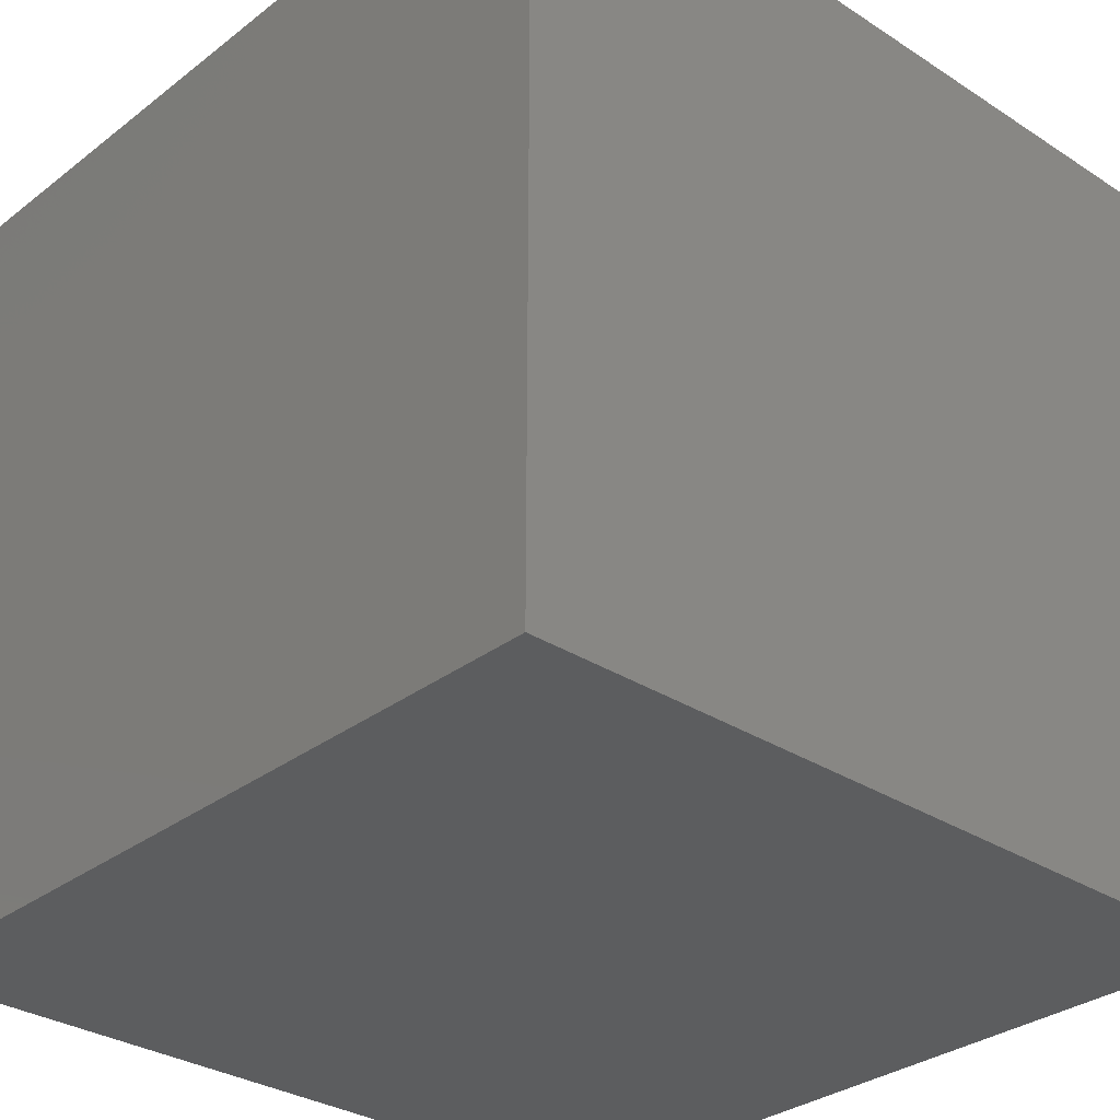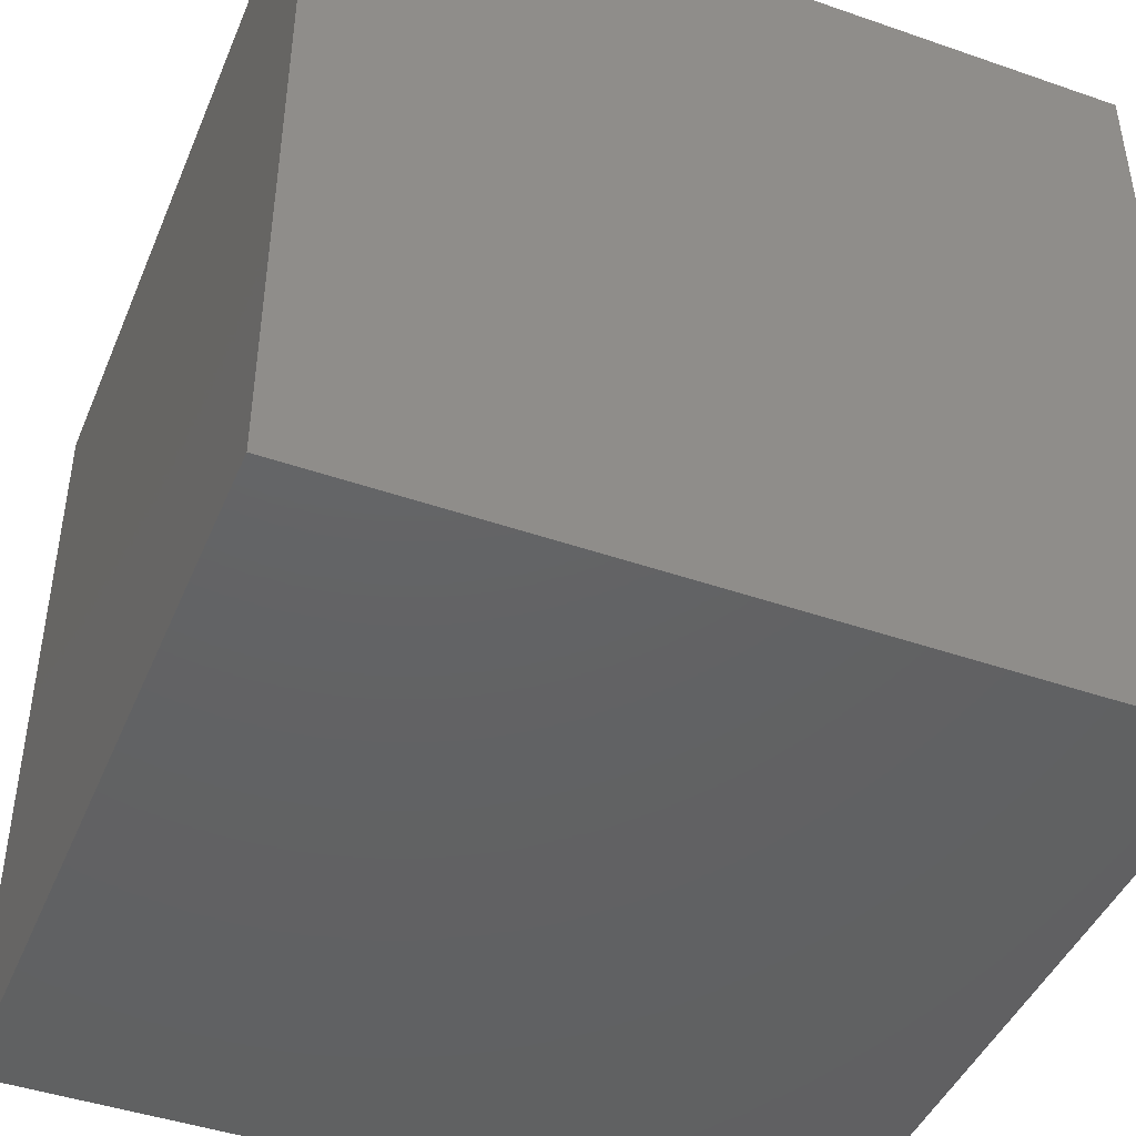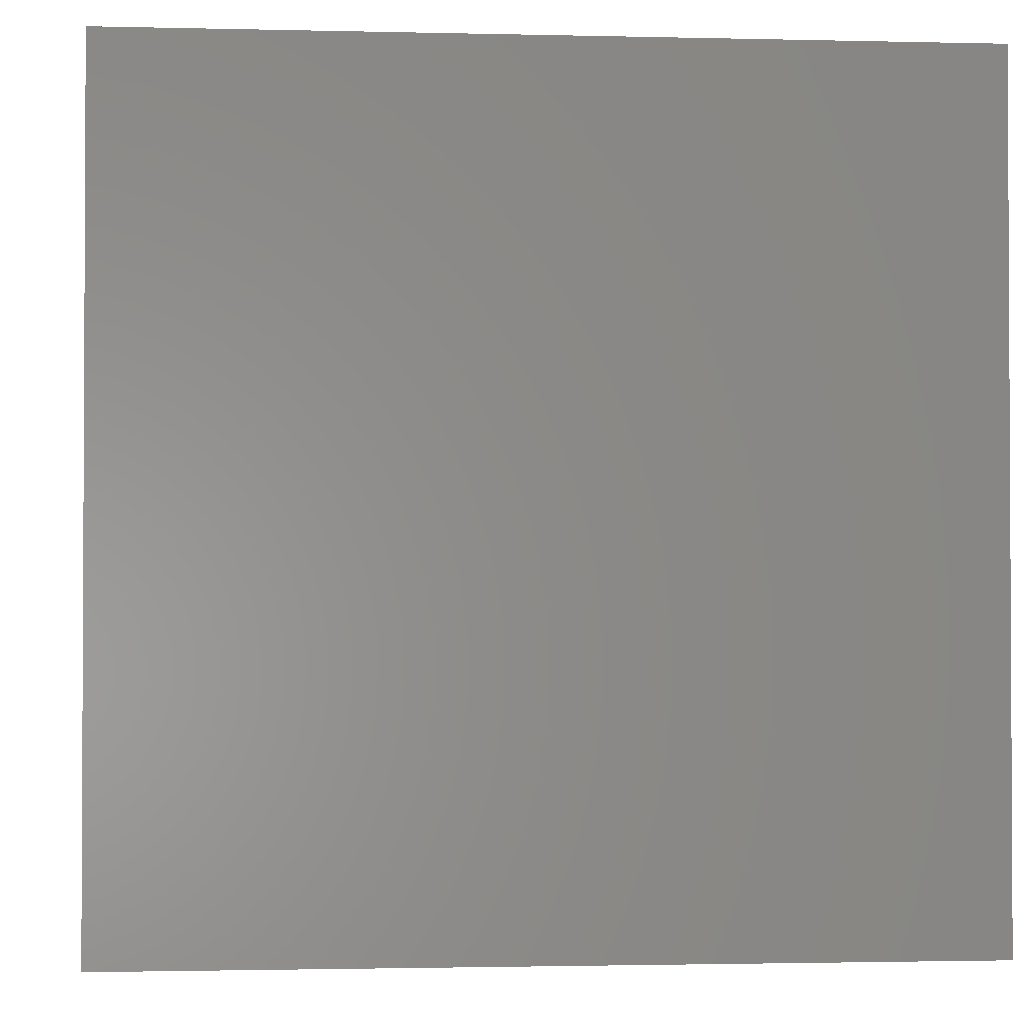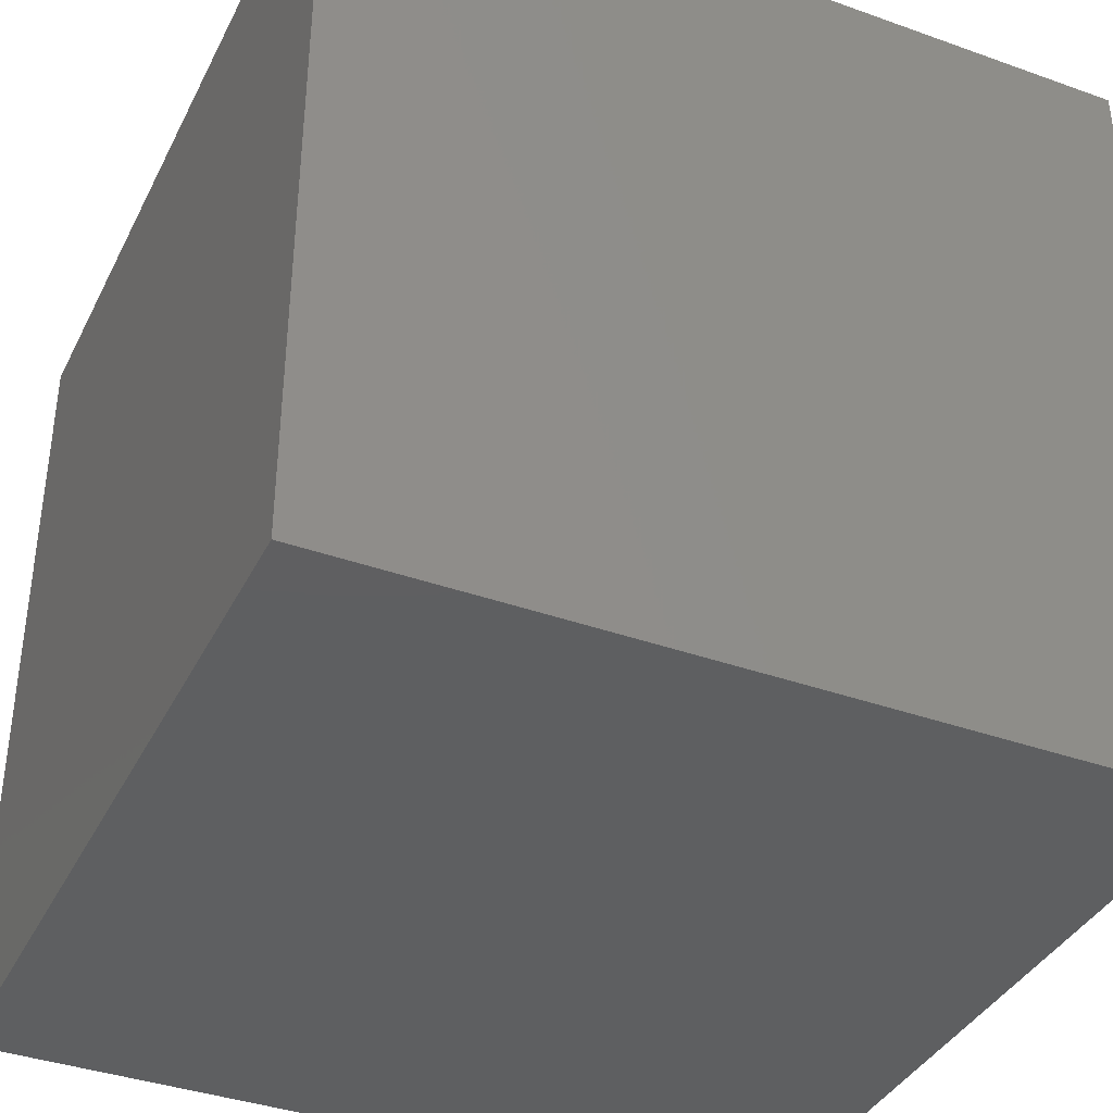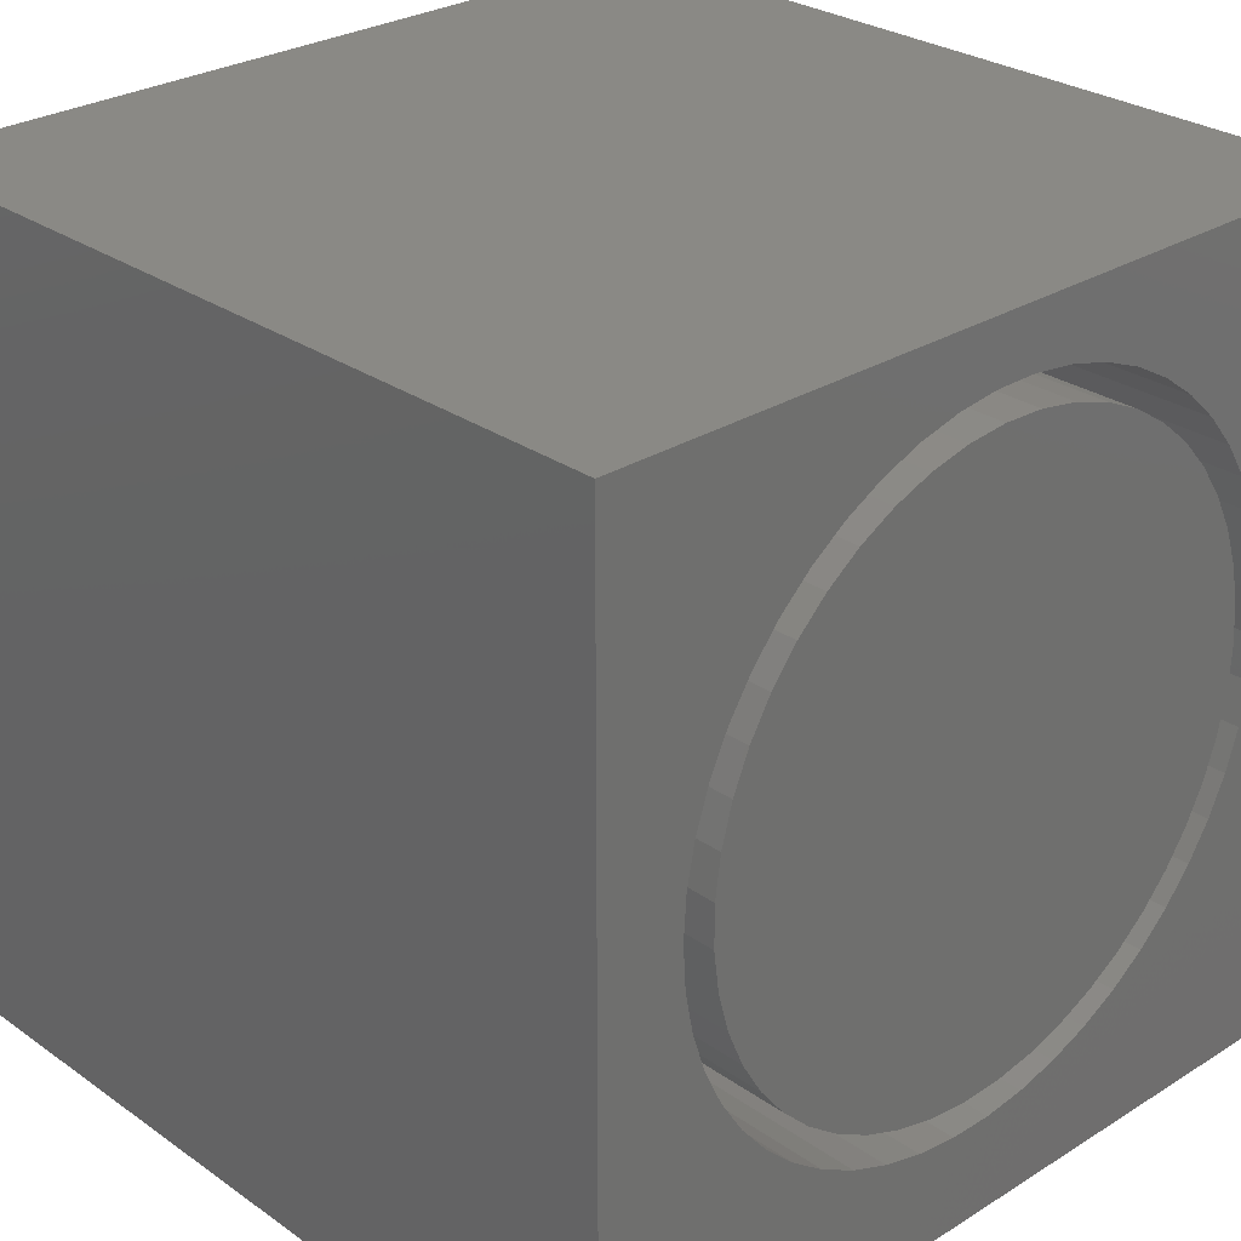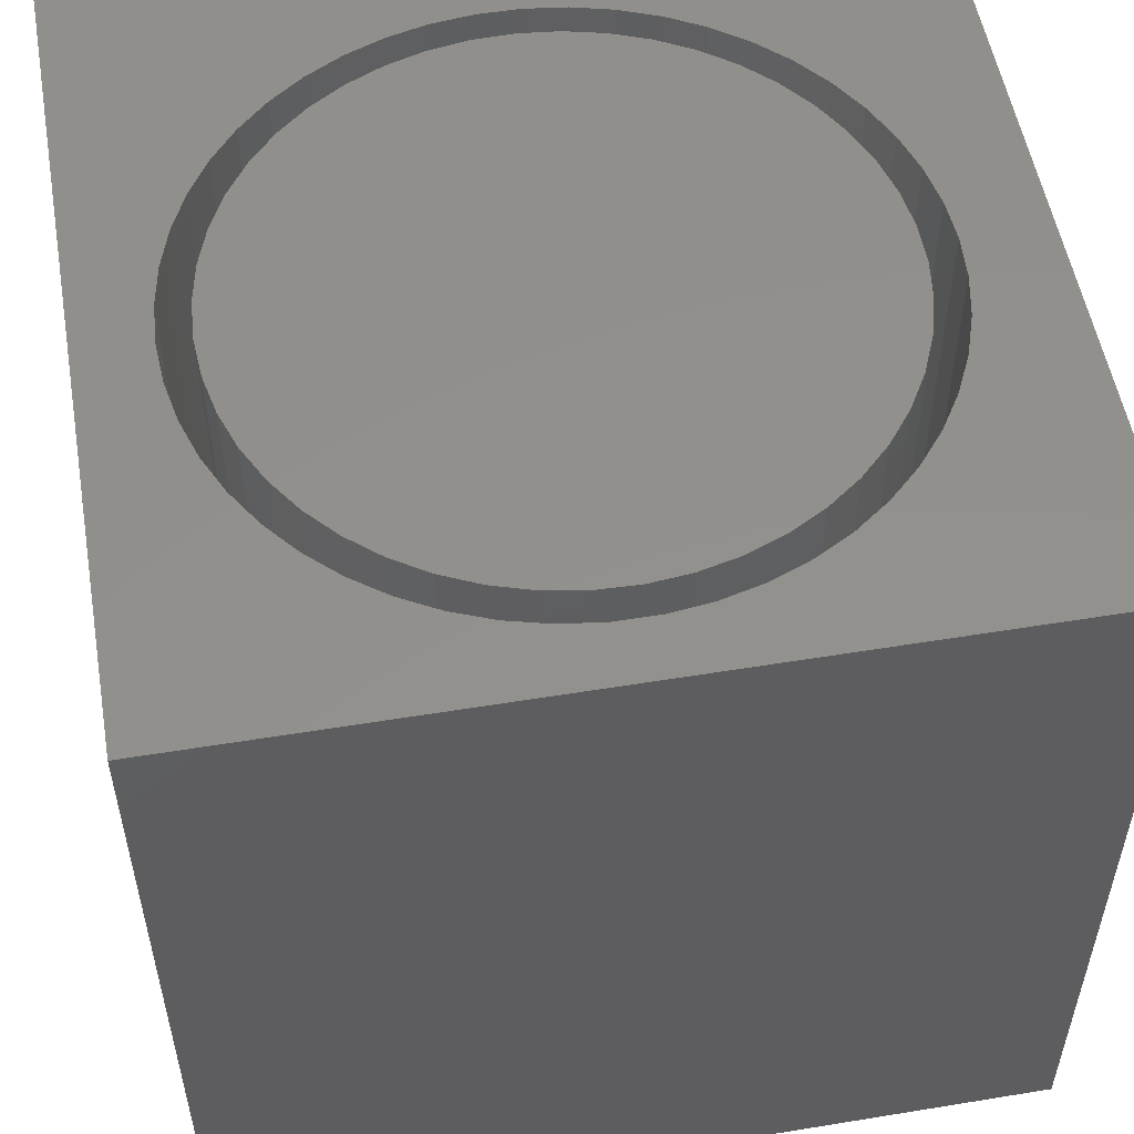
<metadata>
{"format":"stl","ext":"stl","renderer":"f3d","projection":"perspective","resolution":1024,"background":"white","views":[{"elev":-31.2,"azim":-132.6,"up":"+Z"},{"elev":-44.5,"azim":158.0,"up":"+Z"},{"elev":-1.7,"azim":84.8,"up":"+Z"},{"elev":-38.1,"azim":65.6,"up":"+Z"},{"elev":28.0,"azim":-43.4,"up":"+Y"},{"elev":53.8,"azim":170.1,"up":"+Z"}]}
</metadata>
<code>
# stl→obj: 202 verts, 400 faces
v 0 10 10
v 0 10 0
v 0 0 10
v 0 0 0
v 9.113 4.723 10
v 9.018 4.221 10
v 10 0 10
v 9.145 5.232 10
v 10 10 10
v 9.113 5.741 10
v 8.86 3.736 10
v 8.643 3.274 10
v 8.369 2.843 10
v 8.044 2.45 10
v 7.672 2.101 10
v 7.259 1.801 10
v 2.12 8.013 10
v 2.492 8.363 10
v 6.812 1.555 10
v 6.338 1.367 10
v 5.843 1.24 10
v 3.826 1.367 10
v 3.352 1.555 10
v 2.905 1.801 10
v 2.492 2.101 10
v 2.12 2.45 10
v 1.795 2.843 10
v 2.905 8.663 10
v 3.352 8.908 10
v 3.826 9.096 10
v 4.321 9.223 10
v 4.827 9.287 10
v 5.337 9.287 10
v 5.843 9.223 10
v 6.338 9.096 10
v 6.812 8.908 10
v 7.259 8.663 10
v 7.672 8.363 10
v 8.044 8.013 10
v 8.369 7.62 10
v 8.643 7.189 10
v 1.521 3.274 10
v 1.304 3.736 10
v 1.146 4.221 10
v 8.86 6.728 10
v 9.018 6.242 10
v 5.337 1.177 10
v 4.827 1.177 10
v 4.321 1.24 10
v 1.051 4.723 10
v 1.019 5.232 10
v 1.051 5.741 10
v 1.146 6.242 10
v 1.304 6.728 10
v 1.521 7.189 10
v 1.795 7.62 10
v 10 10 0
v 10 0 0
v 9.113 4.723 2.462
v 9.145 5.232 2.462
v 9.113 5.741 2.462
v 9.018 6.242 2.462
v 8.86 6.728 2.462
v 8.643 7.189 2.462
v 8.369 7.62 2.462
v 8.044 8.013 2.462
v 7.672 8.363 2.462
v 7.259 8.663 2.462
v 6.812 8.908 2.462
v 6.338 9.096 2.462
v 5.843 9.223 2.462
v 5.337 9.287 2.462
v 4.827 9.287 2.462
v 4.321 9.223 2.462
v 3.826 9.096 2.462
v 3.352 8.908 2.462
v 2.905 8.663 2.462
v 2.492 8.363 2.462
v 2.12 8.013 2.462
v 1.795 7.62 2.462
v 1.521 7.189 2.462
v 1.304 6.728 2.462
v 1.146 6.242 2.462
v 1.051 5.741 2.462
v 1.019 5.232 2.462
v 1.051 4.723 2.462
v 1.146 4.221 2.462
v 1.304 3.736 2.462
v 1.521 3.274 2.462
v 1.795 2.843 2.462
v 2.12 2.45 2.462
v 2.492 2.101 2.462
v 2.905 1.801 2.462
v 3.352 1.555 2.462
v 3.826 1.367 2.462
v 4.321 1.24 2.462
v 4.827 1.177 2.462
v 5.337 1.177 2.462
v 5.843 1.24 2.462
v 6.338 1.367 2.462
v 6.812 1.555 2.462
v 7.259 1.801 2.462
v 7.672 2.101 2.462
v 8.044 2.45 2.462
v 8.369 2.843 2.462
v 8.643 3.274 2.462
v 8.86 3.736 2.462
v 9.018 4.221 2.462
v 6.857 1.994 2.462
v 7.272 2.259 2.462
v 7.649 2.578 2.462
v 7.98 2.943 2.462
v 8.259 3.35 2.462
v 8.482 3.79 2.462
v 8.643 4.256 2.462
v 8.742 4.74 2.462
v 8.775 5.232 2.462
v 8.742 5.724 2.462
v 8.643 6.207 2.462
v 8.482 6.673 2.462
v 8.259 7.114 2.462
v 7.98 7.52 2.462
v 7.649 7.886 2.462
v 7.272 8.205 2.462
v 6.857 8.47 2.462
v 1.398 4.985 2.462
v 1.463 4.496 2.462
v 1.594 4.021 2.462
v 1.786 3.566 2.462
v 2.038 3.142 2.462
v 2.343 2.755 2.462
v 2.698 2.412 2.462
v 3.095 2.119 2.462
v 3.528 1.882 2.462
v 3.988 1.705 2.462
v 4.468 1.591 2.462
v 4.959 1.541 2.462
v 5.452 1.558 2.462
v 5.938 1.64 2.462
v 6.409 1.786 2.462
v 6.409 8.678 2.462
v 5.938 8.824 2.462
v 5.452 8.906 2.462
v 4.959 8.922 2.462
v 4.468 8.873 2.462
v 3.988 8.759 2.462
v 3.528 8.581 2.462
v 3.095 8.344 2.462
v 2.698 8.052 2.462
v 2.343 7.709 2.462
v 2.038 7.322 2.462
v 1.786 6.897 2.462
v 1.594 6.443 2.462
v 1.463 5.967 2.462
v 1.398 5.478 2.462
v 8.775 5.232 10
v 8.742 4.74 10
v 8.643 4.256 10
v 8.482 3.79 10
v 8.259 3.35 10
v 7.98 2.943 10
v 7.649 2.578 10
v 7.272 2.259 10
v 6.857 1.994 10
v 6.409 1.786 10
v 5.938 1.64 10
v 5.452 1.558 10
v 4.959 1.541 10
v 4.468 1.591 10
v 3.988 1.705 10
v 3.528 1.882 10
v 3.095 2.119 10
v 2.698 2.412 10
v 2.343 2.755 10
v 2.038 3.142 10
v 1.786 3.566 10
v 1.594 4.021 10
v 1.463 4.496 10
v 1.398 4.985 10
v 1.398 5.478 10
v 1.463 5.967 10
v 1.594 6.443 10
v 1.786 6.897 10
v 2.038 7.322 10
v 2.343 7.709 10
v 2.698 8.052 10
v 3.095 8.344 10
v 3.528 8.581 10
v 3.988 8.759 10
v 4.468 8.873 10
v 4.959 8.922 10
v 5.452 8.906 10
v 5.938 8.824 10
v 6.409 8.678 10
v 6.857 8.47 10
v 7.272 8.205 10
v 7.649 7.886 10
v 7.98 7.52 10
v 8.259 7.114 10
v 8.482 6.673 10
v 8.643 6.207 10
v 8.742 5.724 10
f 1 2 3
f 3 2 4
f 5 6 7
f 5 7 8
f 8 7 9
f 8 9 10
f 6 11 7
f 7 11 12
f 7 12 13
f 13 14 7
f 7 14 15
f 7 15 16
f 17 18 1
f 16 19 7
f 7 19 20
f 7 20 21
f 22 23 3
f 3 23 24
f 24 25 3
f 3 25 26
f 3 26 27
f 18 28 1
f 1 28 29
f 1 29 30
f 30 31 1
f 1 31 32
f 1 32 9
f 32 33 9
f 9 33 34
f 9 34 35
f 35 36 9
f 9 36 37
f 9 37 38
f 38 39 9
f 9 39 40
f 9 40 41
f 27 42 3
f 3 42 43
f 3 43 44
f 41 45 9
f 9 45 46
f 9 46 10
f 21 47 7
f 7 47 48
f 7 48 3
f 3 48 49
f 3 49 22
f 44 50 3
f 3 50 51
f 3 51 1
f 51 52 1
f 1 52 53
f 1 53 54
f 54 55 1
f 1 55 56
f 1 56 17
f 57 9 58
f 58 9 7
f 2 57 4
f 4 57 58
f 9 57 1
f 1 57 2
f 58 7 4
f 4 7 3
f 59 8 60
f 60 8 10
f 60 10 61
f 61 10 46
f 61 46 62
f 62 46 45
f 62 45 63
f 63 45 41
f 63 41 64
f 64 41 40
f 64 40 65
f 65 40 39
f 65 39 66
f 66 39 38
f 66 38 67
f 67 38 37
f 67 37 68
f 68 37 36
f 68 36 69
f 69 36 35
f 69 35 70
f 70 35 34
f 70 34 71
f 71 34 33
f 71 33 72
f 72 33 32
f 72 32 73
f 73 32 31
f 73 31 74
f 74 31 30
f 74 30 75
f 75 30 29
f 75 29 76
f 76 29 28
f 76 28 77
f 77 28 18
f 77 18 78
f 78 18 17
f 78 17 79
f 79 17 56
f 79 56 80
f 80 56 55
f 80 55 81
f 81 55 54
f 81 54 82
f 82 54 53
f 82 53 83
f 83 53 52
f 83 52 84
f 84 52 51
f 84 51 85
f 85 51 50
f 85 50 86
f 86 50 44
f 86 44 87
f 87 44 43
f 87 43 88
f 88 43 42
f 88 42 89
f 89 42 27
f 89 27 90
f 90 27 26
f 90 26 91
f 91 26 25
f 91 25 92
f 92 25 24
f 92 24 93
f 93 24 23
f 93 23 94
f 94 23 22
f 94 22 95
f 95 22 49
f 95 49 96
f 96 49 48
f 96 48 97
f 97 48 47
f 97 47 98
f 98 47 21
f 98 21 99
f 99 21 20
f 99 20 100
f 100 20 19
f 100 19 101
f 101 19 16
f 101 16 102
f 102 16 15
f 102 15 103
f 103 15 14
f 103 14 104
f 104 14 13
f 104 13 105
f 105 13 12
f 105 12 106
f 106 12 11
f 106 11 107
f 107 11 6
f 107 6 108
f 108 6 5
f 108 5 59
f 59 5 8
f 109 102 110
f 110 102 103
f 110 103 111
f 111 103 104
f 111 104 112
f 112 104 105
f 112 105 113
f 113 105 106
f 113 106 114
f 114 106 107
f 114 107 115
f 115 107 108
f 115 108 116
f 116 108 59
f 116 59 117
f 117 59 60
f 117 60 118
f 118 60 61
f 118 61 119
f 119 61 62
f 119 62 120
f 120 62 63
f 120 63 121
f 121 63 64
f 121 64 122
f 122 64 65
f 122 65 123
f 123 65 66
f 123 66 124
f 124 66 67
f 124 67 125
f 126 86 127
f 127 86 87
f 127 87 128
f 128 87 88
f 128 88 129
f 129 88 89
f 129 89 130
f 130 89 90
f 130 90 131
f 131 90 91
f 131 91 132
f 132 91 92
f 132 92 133
f 133 92 93
f 133 93 134
f 134 93 94
f 134 94 135
f 135 94 95
f 135 95 136
f 136 95 96
f 136 96 137
f 137 96 97
f 137 97 138
f 138 97 98
f 138 98 139
f 139 98 99
f 139 99 140
f 140 99 100
f 140 100 109
f 109 100 101
f 109 101 102
f 67 68 125
f 125 68 69
f 125 69 141
f 141 69 70
f 141 70 142
f 142 70 71
f 142 71 143
f 143 71 72
f 143 72 144
f 144 72 73
f 144 73 145
f 145 73 74
f 145 74 146
f 146 74 75
f 146 75 147
f 147 75 76
f 147 76 148
f 148 76 77
f 148 77 149
f 149 77 78
f 149 78 150
f 150 78 79
f 150 79 151
f 151 79 80
f 151 80 152
f 152 80 81
f 152 81 153
f 153 81 82
f 153 82 154
f 154 82 83
f 154 83 155
f 155 83 84
f 155 84 126
f 126 84 85
f 126 85 86
f 118 156 117
f 117 156 157
f 117 157 116
f 116 157 158
f 116 158 115
f 115 158 159
f 115 159 114
f 114 159 160
f 114 160 113
f 113 160 161
f 113 161 112
f 112 161 162
f 112 162 111
f 111 162 163
f 111 163 110
f 110 163 164
f 110 164 109
f 109 164 165
f 109 165 140
f 140 165 166
f 140 166 139
f 139 166 167
f 139 167 138
f 138 167 168
f 138 168 137
f 137 168 169
f 137 169 136
f 136 169 170
f 136 170 135
f 135 170 171
f 135 171 134
f 134 171 172
f 134 172 133
f 133 172 173
f 133 173 132
f 132 173 174
f 132 174 131
f 131 174 175
f 131 175 130
f 130 175 176
f 130 176 129
f 129 176 177
f 129 177 128
f 128 177 178
f 128 178 127
f 127 178 179
f 127 179 126
f 126 179 180
f 126 180 155
f 155 180 181
f 155 181 154
f 154 181 182
f 154 182 153
f 153 182 183
f 153 183 152
f 152 183 184
f 152 184 151
f 151 184 185
f 151 185 150
f 150 185 186
f 150 186 149
f 149 186 187
f 149 187 148
f 148 187 188
f 148 188 147
f 147 188 189
f 147 189 146
f 146 189 190
f 146 190 145
f 145 190 191
f 145 191 144
f 144 191 192
f 144 192 143
f 143 192 193
f 143 193 142
f 142 193 194
f 142 194 141
f 141 194 195
f 141 195 125
f 125 195 196
f 125 196 124
f 124 196 197
f 124 197 123
f 123 197 198
f 123 198 122
f 122 198 199
f 122 199 121
f 121 199 200
f 121 200 120
f 120 200 201
f 120 201 119
f 119 201 202
f 119 202 118
f 118 202 156
f 159 185 160
f 160 185 161
f 159 158 185
f 185 158 157
f 185 157 156
f 175 174 185
f 185 174 173
f 185 170 169
f 164 185 165
f 165 185 166
f 164 163 185
f 185 163 162
f 185 162 161
f 178 181 179
f 179 181 180
f 183 182 176
f 176 182 181
f 176 181 177
f 177 181 178
f 175 185 176
f 176 185 184
f 176 184 183
f 173 172 185
f 185 172 171
f 185 171 170
f 169 168 185
f 185 168 167
f 185 167 166
f 199 198 156
f 156 198 197
f 156 197 196
f 191 156 192
f 192 156 193
f 191 190 156
f 156 190 189
f 156 189 188
f 202 201 156
f 156 201 200
f 156 200 199
f 196 195 156
f 156 195 194
f 156 194 193
f 188 187 156
f 156 187 186
f 156 186 185

</code>
